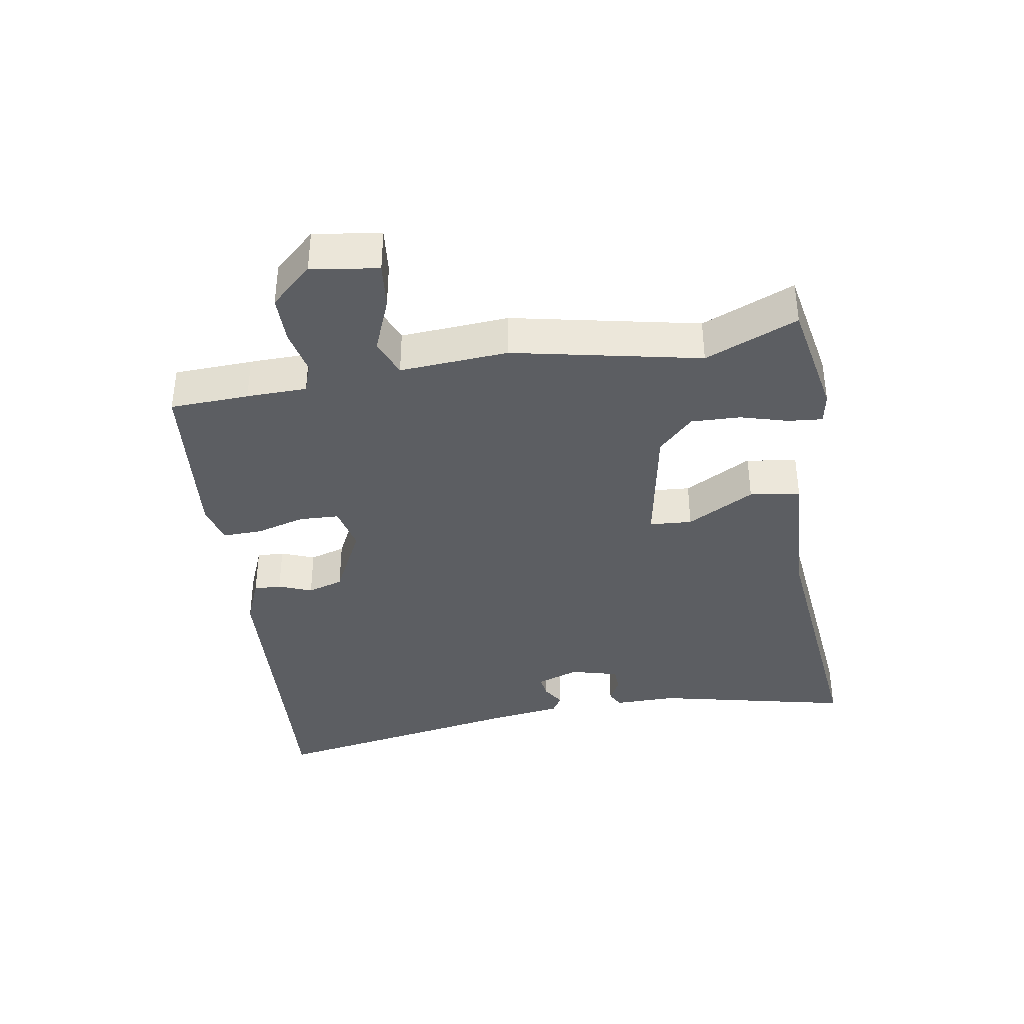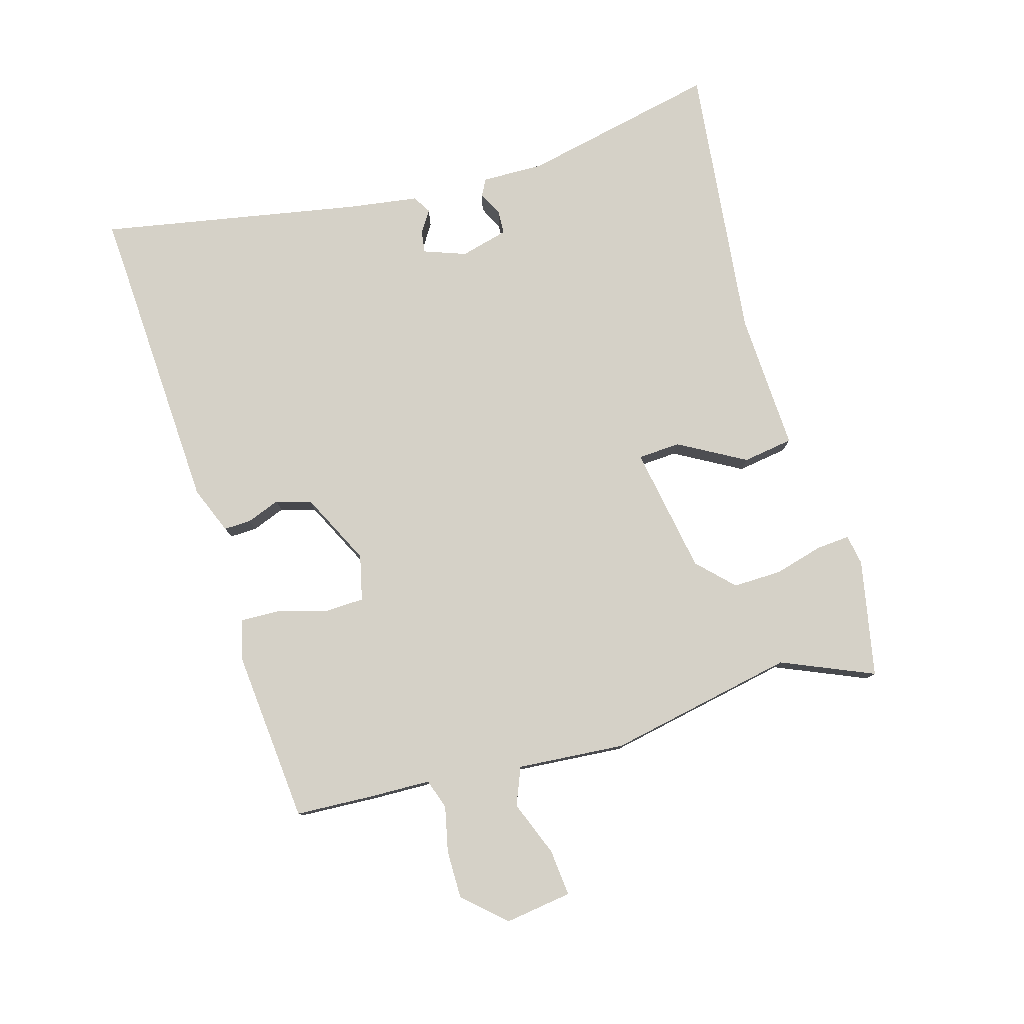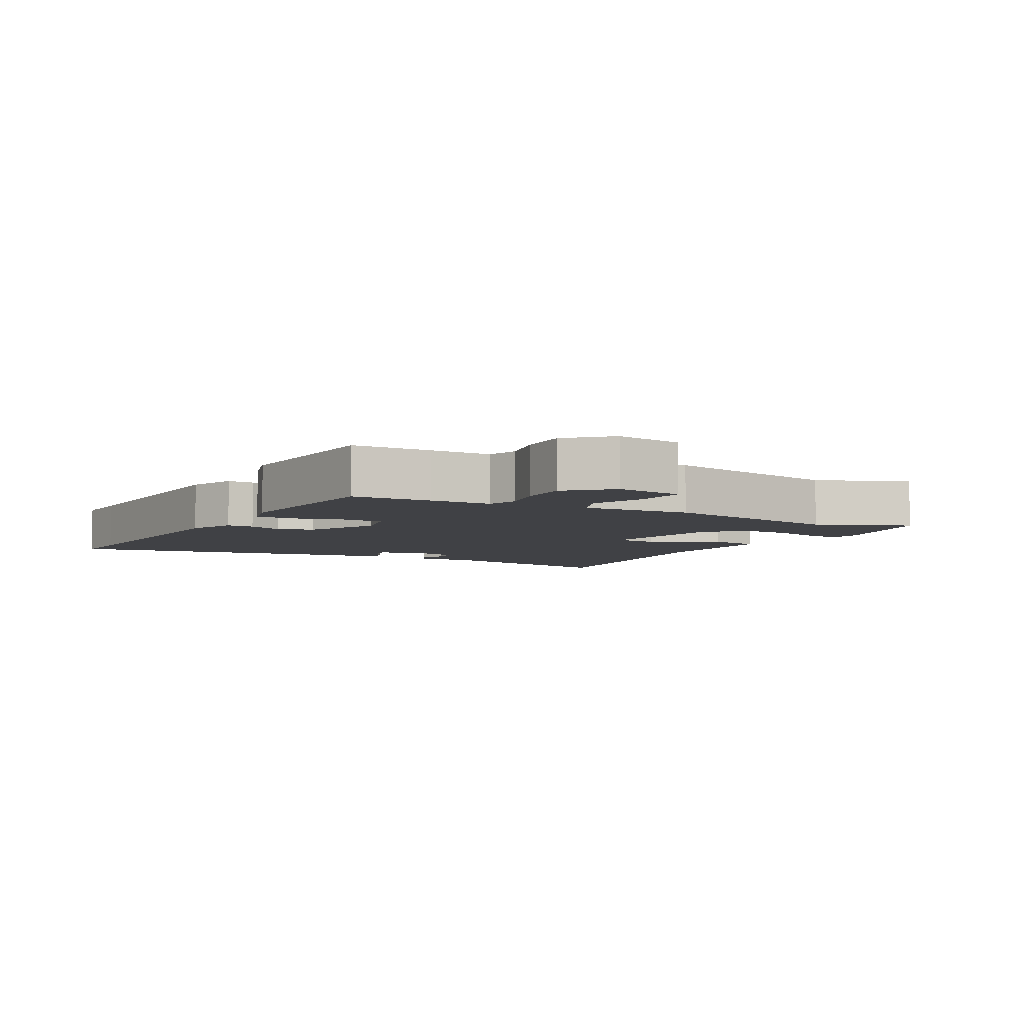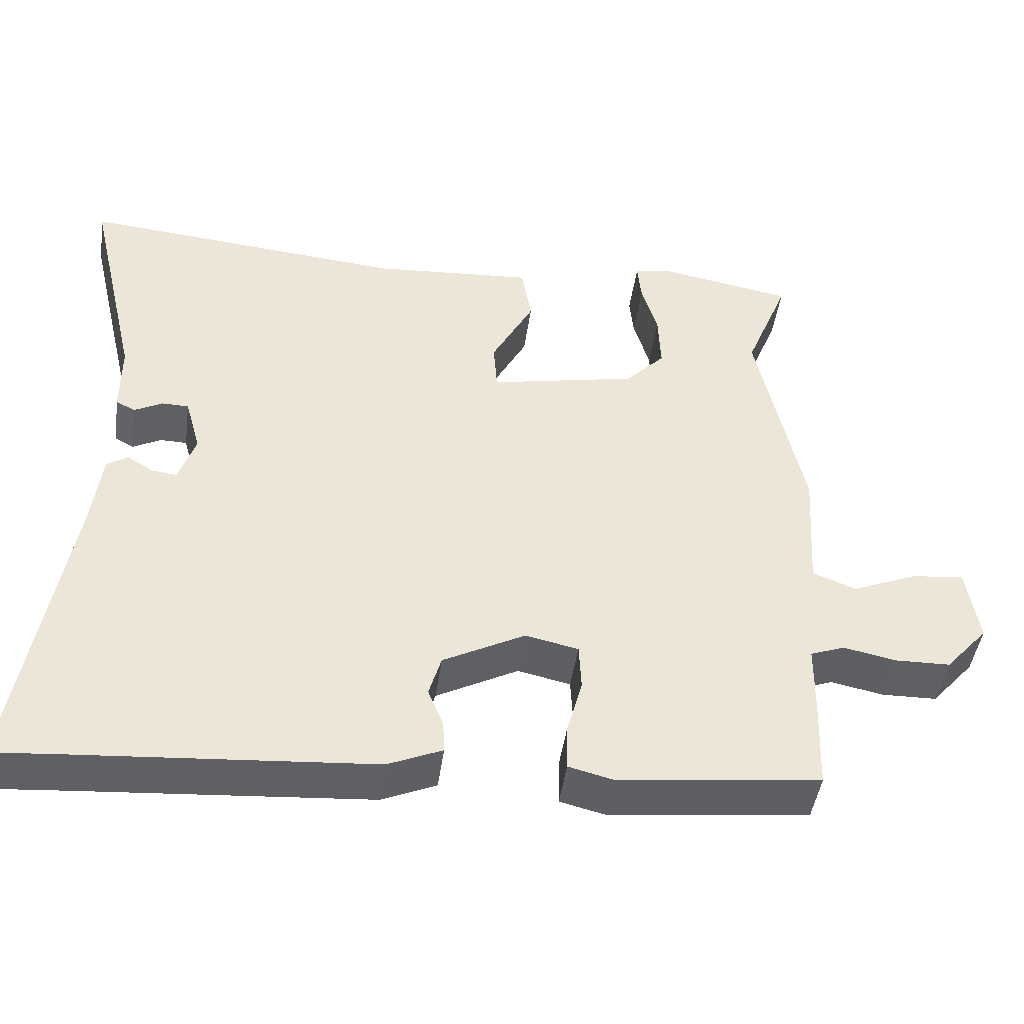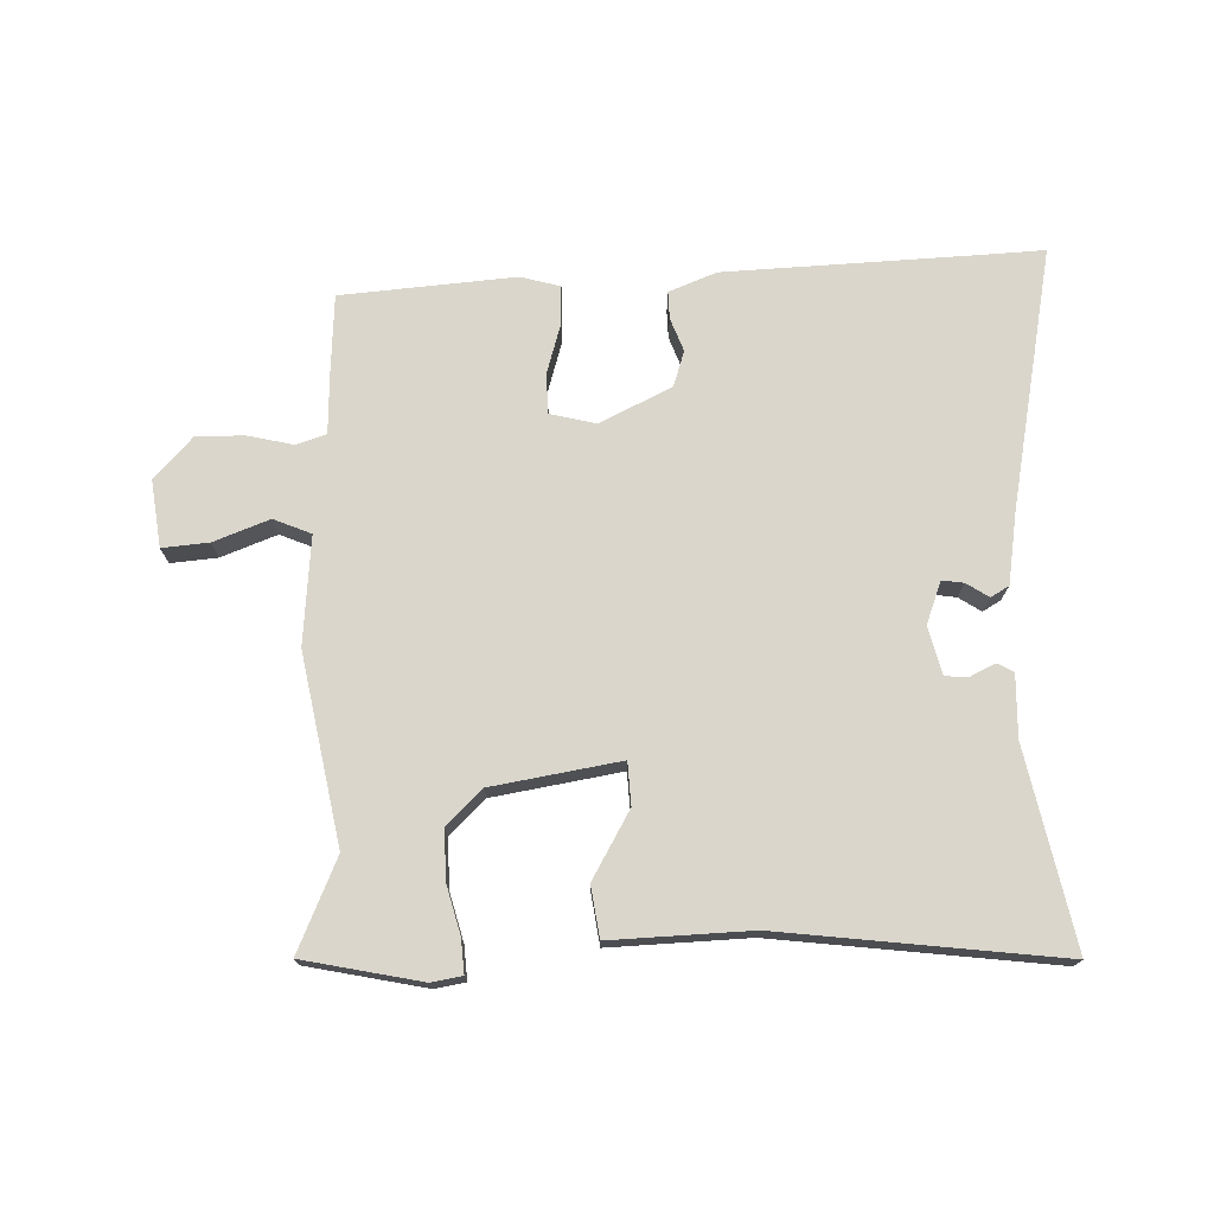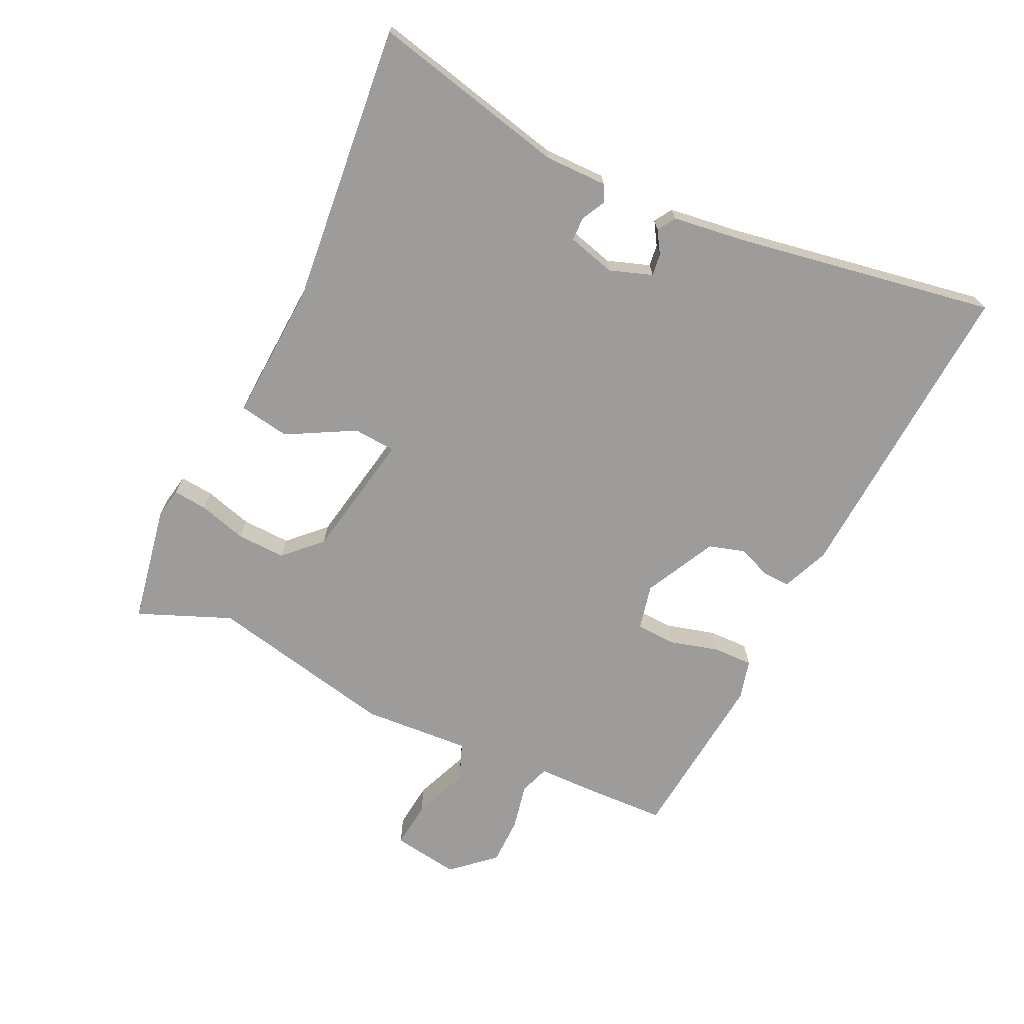
<metadata>
{"format":"obj","ext":"obj","renderer":"f3d","projection":"perspective","resolution":1024,"background":"white","views":[{"elev":-38.0,"azim":-80.1,"up":"+Y"},{"elev":79.1,"azim":-105.2,"up":"+Y"},{"elev":-5.8,"azim":-118.1,"up":"+Y"},{"elev":-44.9,"azim":172.2,"up":"+Z"},{"elev":73.8,"azim":-0.2,"up":"+Y"},{"elev":-70.2,"azim":64.9,"up":"+Y"}]}
</metadata>
<code>
v -0.446 0.07 0.366
v -0.503 0.07 0.506
v -0.325 0.07 0.538
v -0.279 0.07 0.529
v -0.284 0.07 0.478
v -0.305 0.07 0.406
v -0.308 0.07 0.332
v -0.256 0.07 0.279
v -0.064 0.07 0.242
v -0.059 0.07 0.306
v -0.114 0.07 0.408
v -0.101 0.07 0.484
v 0.109 0.07 0.471
v 0.532 0.07 0.511
v 0.463 0.07 0.216
v 0.463 0.07 0.122
v 0.438 0.07 0.109
v 0.401 0.07 0.128
v 0.366 0.07 0.127
v 0.346 0.07 0.055
v 0.368 0.07 -0.009
v 0.401 0.07 -0.005
v 0.435 0.07 0.016
v 0.462 0.07 -0.001
v 0.476 0.07 -0.109
v 0.542 0.07 -0.503
v 0.449 0.07 -0.496
v 0.069 0.07 -0.47
v -0.002 0.07 -0.44
v 0 0.07 -0.399
v 0.02 0.07 -0.349
v 0.004 0.07 -0.295
v -0.103 0.07 -0.24
v -0.172 0.07 -0.255
v -0.175 0.07 -0.315
v -0.155 0.07 -0.389
v -0.154 0.07 -0.449
v -0.214 0.07 -0.464
v -0.476 0.07 -0.436
v -0.48 0.07 -0.317
v -0.481 0.07 -0.226
v -0.526 0.07 -0.21
v -0.595 0.07 -0.224
v -0.667 0.07 -0.223
v -0.723 0.07 -0.16
v -0.707 0.07 -0.059
v -0.637 0.07 -0.067
v -0.554 0.07 -0.101
v -0.497 0.07 -0.079
v -0.507 0.07 0.084
v -0.446 0 0.366
v -0.503 0 0.506
v -0.325 0 0.538
v -0.279 0 0.529
v -0.284 0 0.478
v -0.305 0 0.406
v -0.308 0 0.332
v -0.256 0 0.279
v -0.064 0 0.242
v -0.059 0 0.306
v -0.114 0 0.408
v -0.101 0 0.484
v 0.109 0 0.471
v 0.532 0 0.511
v 0.463 0 0.216
v 0.463 0 0.122
v 0.438 0 0.109
v 0.401 0 0.128
v 0.366 0 0.127
v 0.346 0 0.055
v 0.368 0 -0.009
v 0.401 0 -0.005
v 0.435 0 0.016
v 0.462 0 -0.001
v 0.476 0 -0.109
v 0.542 0 -0.503
v 0.449 0 -0.496
v 0.069 0 -0.47
v -0.002 0 -0.44
v 0 0 -0.399
v 0.02 0 -0.349
v 0.004 0 -0.295
v -0.103 0 -0.24
v -0.172 0 -0.255
v -0.175 0 -0.315
v -0.155 0 -0.389
v -0.154 0 -0.449
v -0.214 0 -0.464
v -0.476 0 -0.436
v -0.48 0 -0.317
v -0.481 0 -0.226
v -0.526 0 -0.21
v -0.595 0 -0.224
v -0.667 0 -0.223
v -0.723 0 -0.16
v -0.707 0 -0.059
v -0.637 0 -0.067
v -0.554 0 -0.101
v -0.497 0 -0.079
v -0.507 0 0.084
f 49 50 1
f 46 47 48
f 45 46 48
f 44 45 48
f 43 44 48
f 42 43 48
f 41 42 48 49
f 39 40 41
f 38 39 41
f 37 38 41
f 36 37 41
f 35 36 41
f 41 49 1
f 35 41 1
f 34 35 1
f 29 30 31
f 28 29 31
f 27 28 31
f 27 31 32
f 26 27 32
f 25 26 32
f 24 25 32
f 23 24 32
f 22 23 32
f 21 22 32 33
f 15 16 17 18
f 15 18 19
f 14 15 19
f 13 14 19
f 13 19 20
f 12 13 20
f 11 12 20
f 10 11 20
f 4 5 6
f 3 4 6
f 2 3 6
f 1 2 6
f 1 6 7
f 34 1 7 8
f 34 8 9
f 33 34 9
f 21 33 9
f 9 10 20 21
f 51 100 99
f 98 97 96
f 98 96 95
f 98 95 94
f 98 94 93
f 98 93 92
f 99 98 92 91
f 91 90 89
f 91 89 88
f 91 88 87
f 91 87 86
f 91 86 85
f 51 99 91
f 51 91 85
f 51 85 84
f 81 80 79
f 81 79 78
f 81 78 77
f 82 81 77
f 82 77 76
f 82 76 75
f 82 75 74
f 82 74 73
f 82 73 72
f 83 82 72 71
f 68 67 66 65
f 69 68 65
f 69 65 64
f 69 64 63
f 70 69 63
f 70 63 62
f 70 62 61
f 70 61 60
f 56 55 54
f 56 54 53
f 56 53 52
f 56 52 51
f 57 56 51
f 58 57 51 84
f 59 58 84
f 59 84 83
f 59 83 71
f 71 70 60 59
f 1 51 52 2
f 2 52 53 3
f 3 53 54 4
f 4 54 55 5
f 5 55 56 6
f 6 56 57 7
f 7 57 58 8
f 8 58 59 9
f 9 59 60 10
f 10 60 61 11
f 11 61 62 12
f 12 62 63 13
f 13 63 64 14
f 14 64 65 15
f 15 65 66 16
f 16 66 67 17
f 17 67 68 18
f 18 68 69 19
f 19 69 70 20
f 20 70 71 21
f 21 71 72 22
f 22 72 73 23
f 23 73 74 24
f 24 74 75 25
f 25 75 76 26
f 26 76 77 27
f 27 77 78 28
f 28 78 79 29
f 29 79 80 30
f 30 80 81 31
f 31 81 82 32
f 32 82 83 33
f 33 83 84 34
f 34 84 85 35
f 35 85 86 36
f 36 86 87 37
f 37 87 88 38
f 38 88 89 39
f 39 89 90 40
f 40 90 91 41
f 41 91 92 42
f 42 92 93 43
f 43 93 94 44
f 44 94 95 45
f 45 95 96 46
f 46 96 97 47
f 47 97 98 48
f 48 98 99 49
f 49 99 100 50
f 50 100 51 1

</code>
